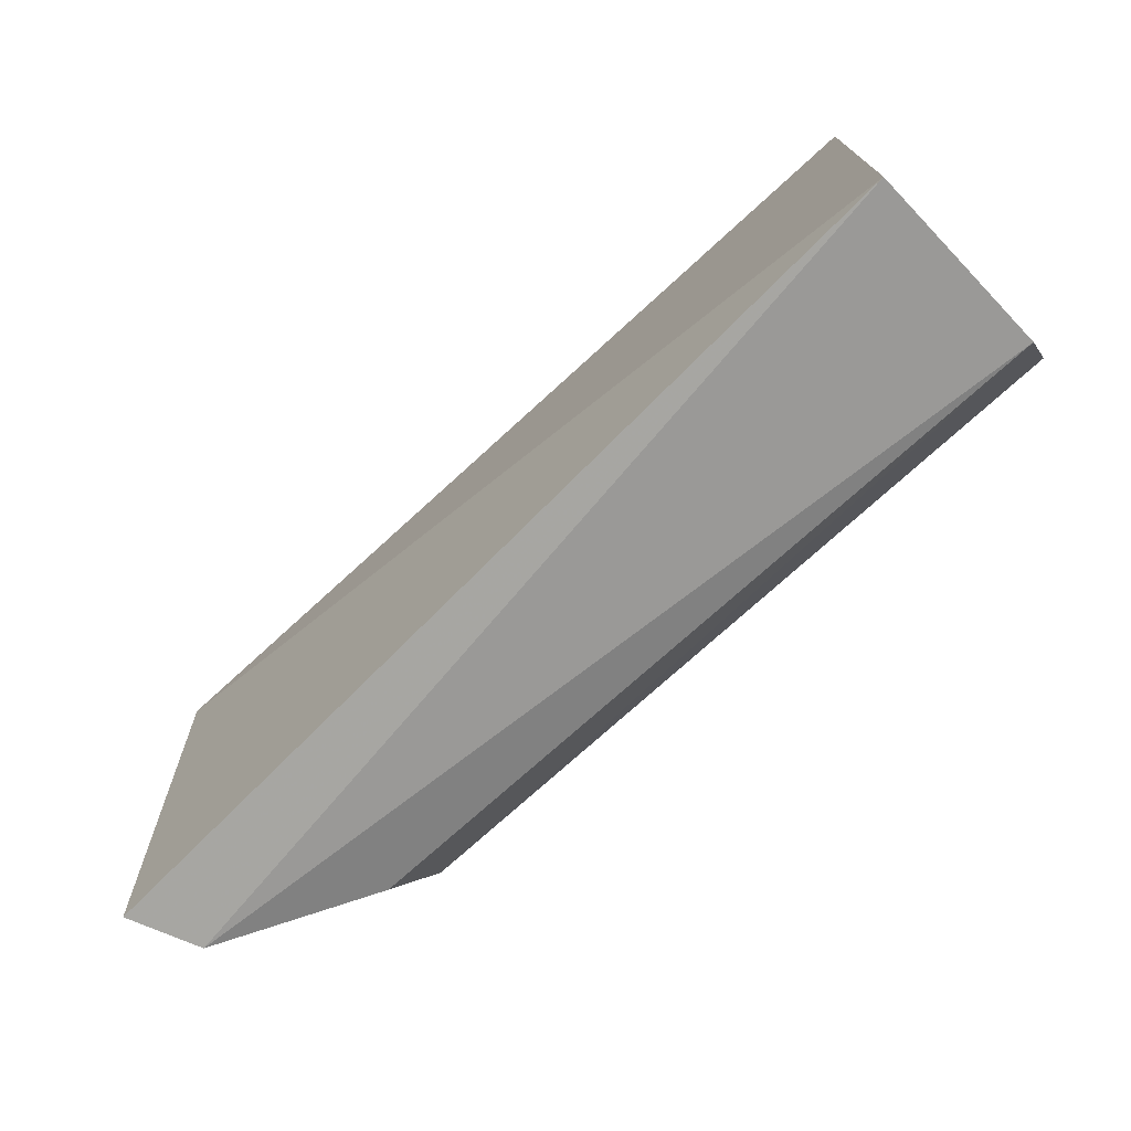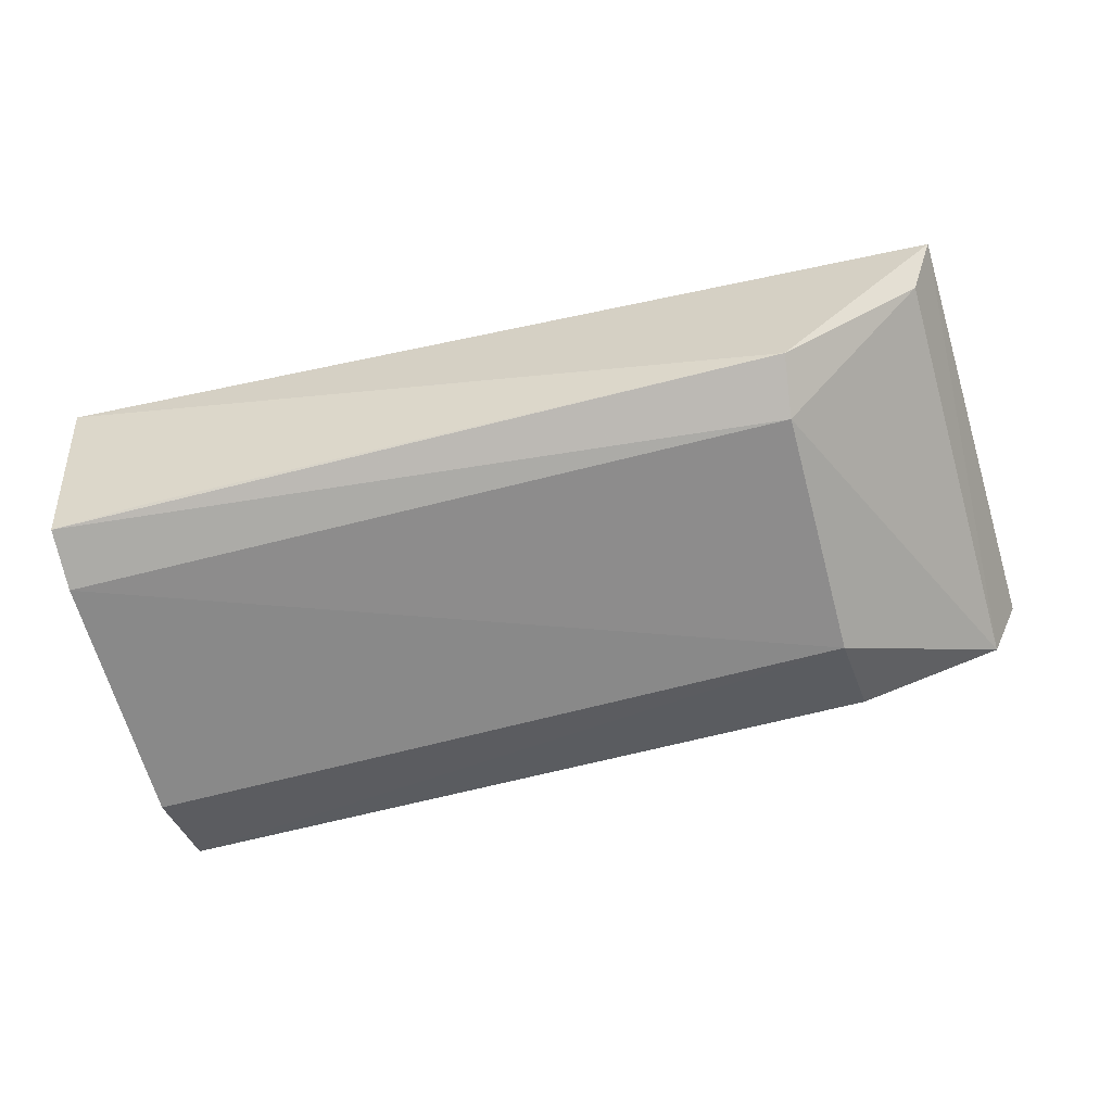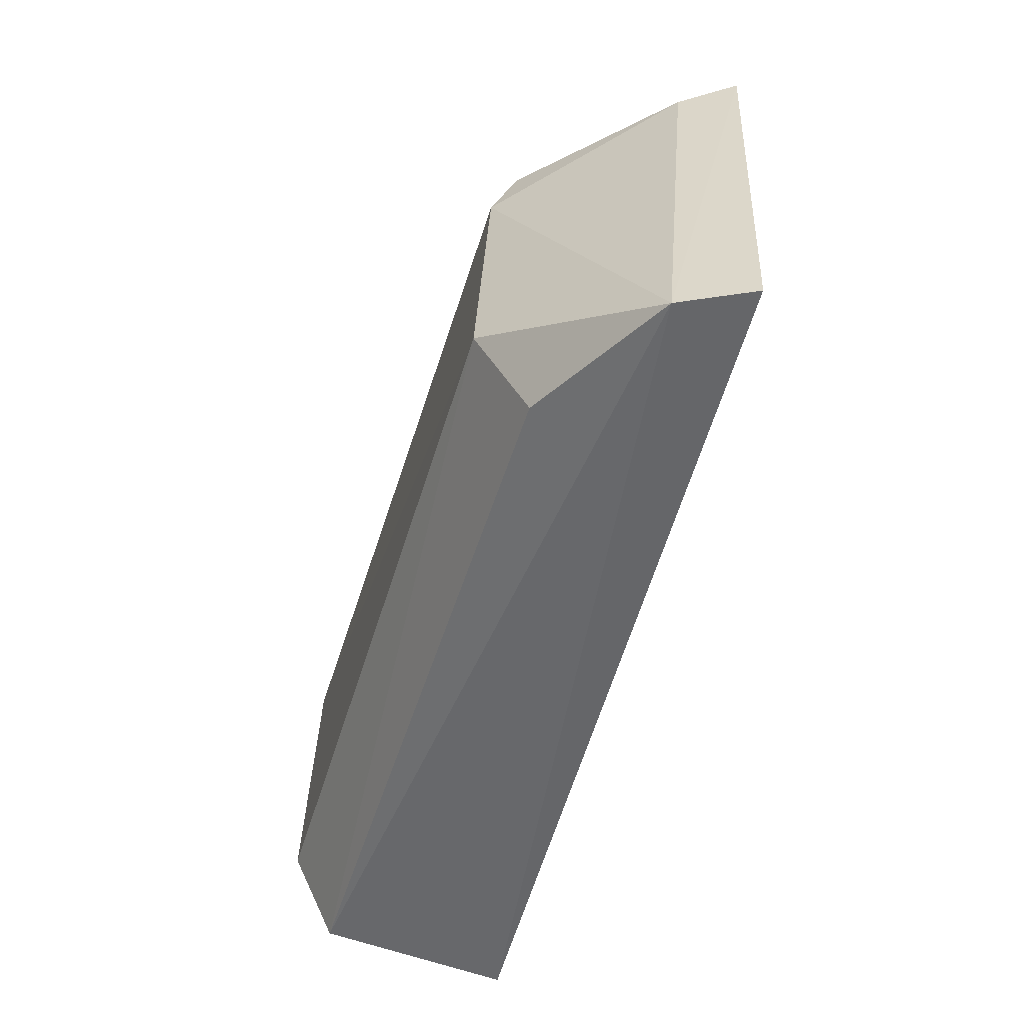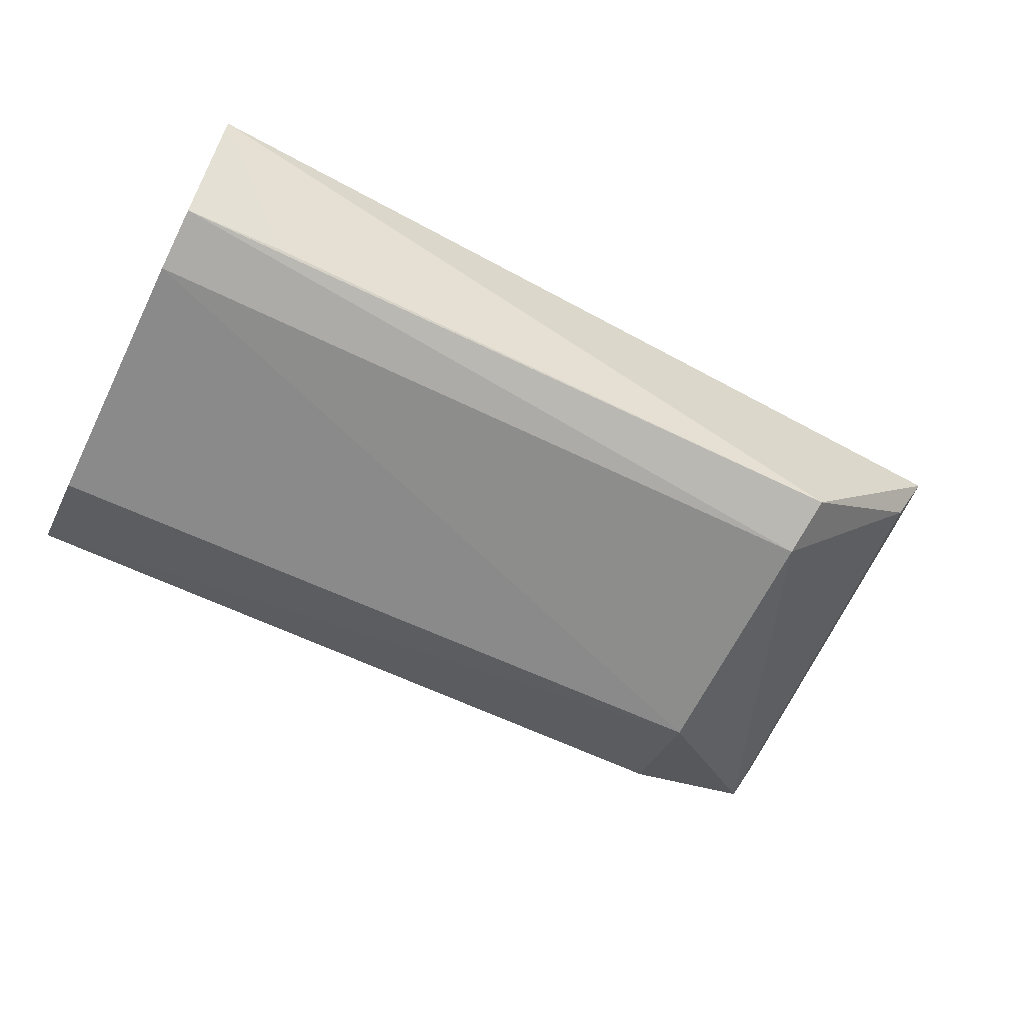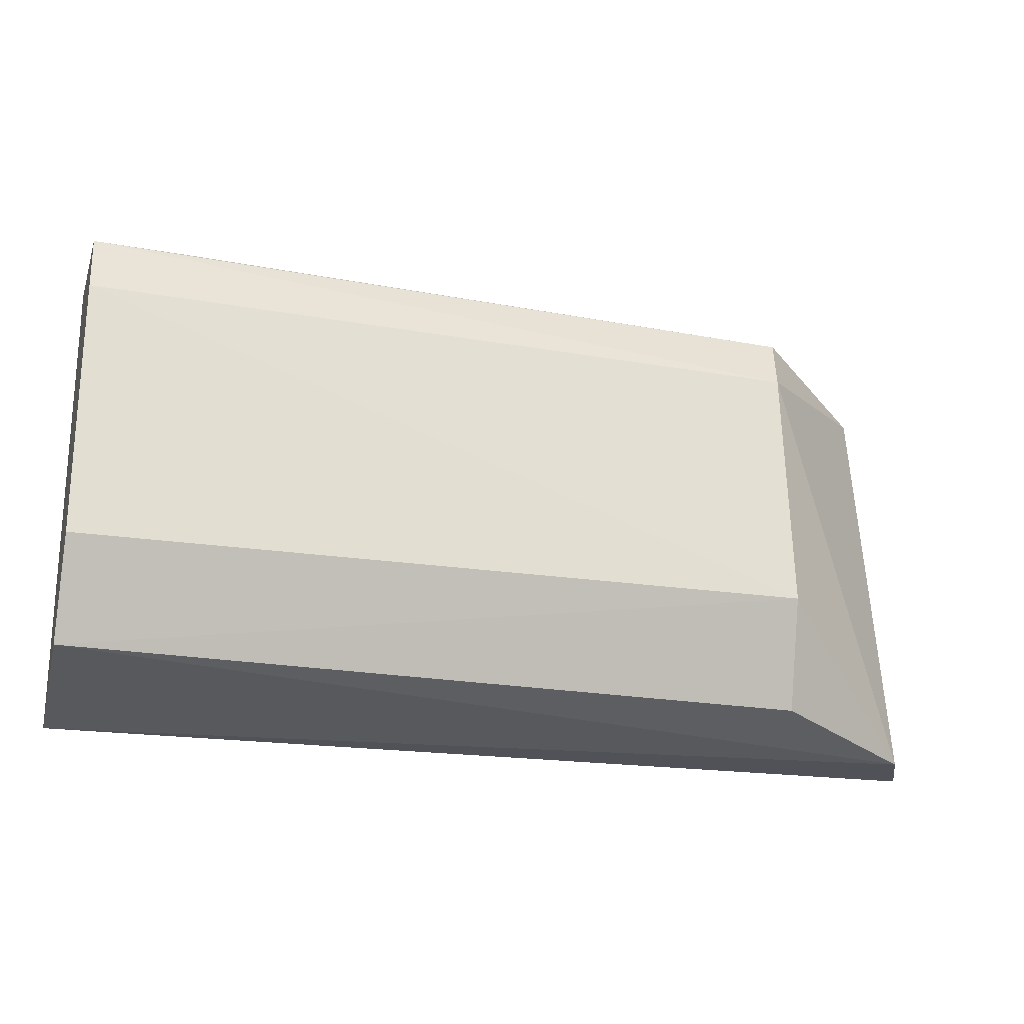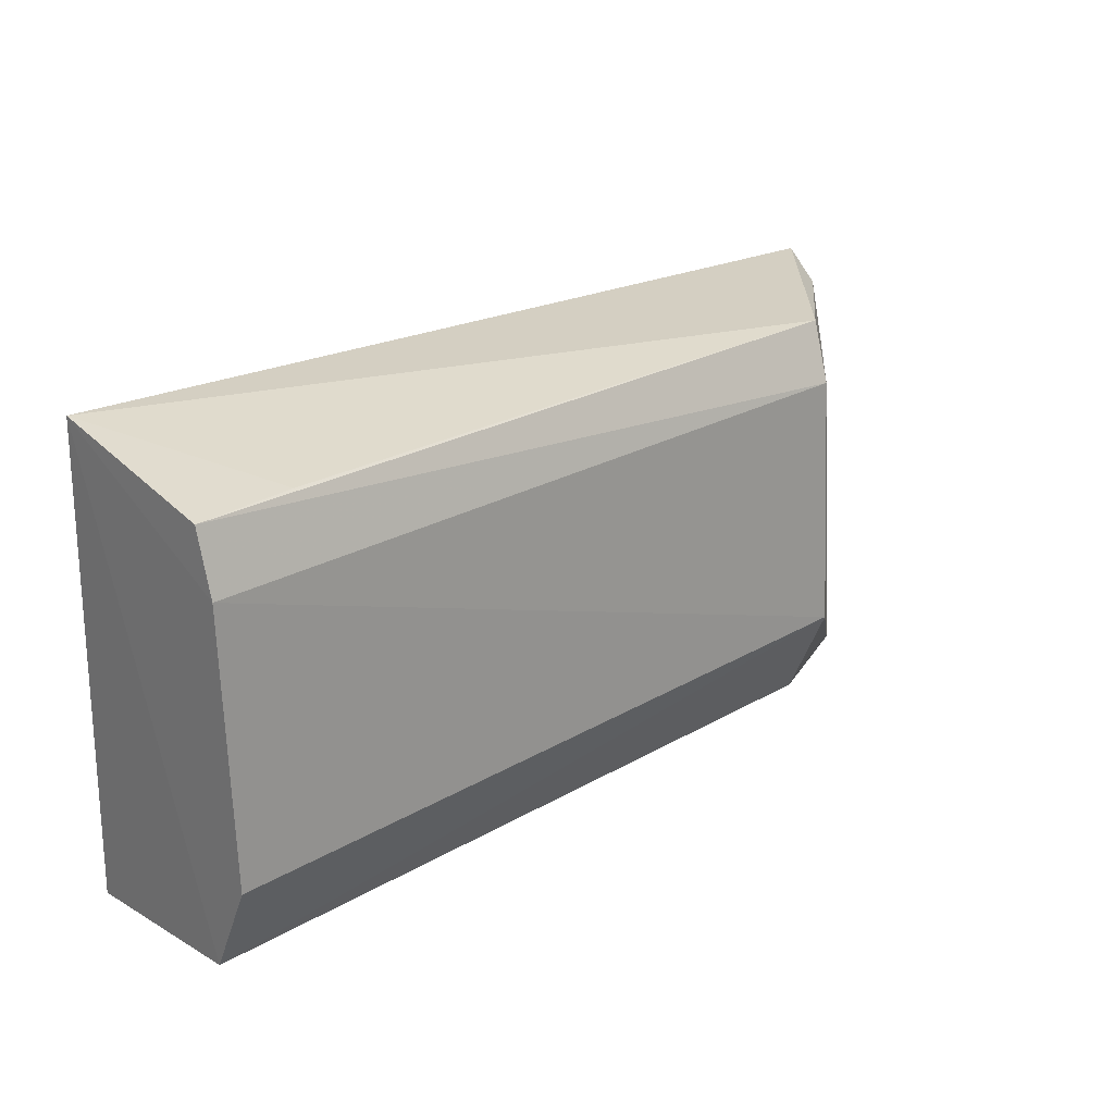
<metadata>
{"format":"obj","ext":"obj","renderer":"f3d","projection":"perspective","resolution":1024,"background":"white","views":[{"elev":-73.1,"azim":42.9,"up":"+Y"},{"elev":-61.0,"azim":-165.2,"up":"+Z"},{"elev":-52.0,"azim":-106.5,"up":"+Y"},{"elev":-61.5,"azim":153.4,"up":"+Z"},{"elev":-23.4,"azim":164.3,"up":"+Y"},{"elev":25.1,"azim":137.7,"up":"+Y"}]}
</metadata>
<code>
v -0.1573 0.06096 0.01761
v -0.1576 0.02778 0.0193
v -0.1573 0.0359 0.003019
v -0.2075 0.05409 0.004148
v -0.2195 0.05794 0.01847
v -0.2185 0.02787 0.01196
v -0.1573 0.05841 0.00493
v -0.1573 0.02937 0.006094
v -0.2075 0.03658 0.003118
v -0.2178 0.05658 0.01466
v -0.2207 0.02804 0.01675
v -0.1573 0.05424 0.00371
v -0.208 0.058 0.005902
v -0.2081 0.02949 0.006604
v -0.164 0.0585 0.00522
f 5 2 1
f 8 1 2
f 8 2 6
f 9 6 4
f 9 3 8
f 10 6 5
f 10 4 6
f 11 6 2
f 11 2 5
f 11 5 6
f 12 7 1
f 12 4 7
f 12 9 4
f 12 3 9
f 12 8 3
f 12 1 8
f 13 5 1
f 13 7 4
f 13 10 5
f 13 4 10
f 14 9 8
f 14 8 6
f 14 6 9
f 15 13 1
f 15 1 7
f 15 7 13

</code>
